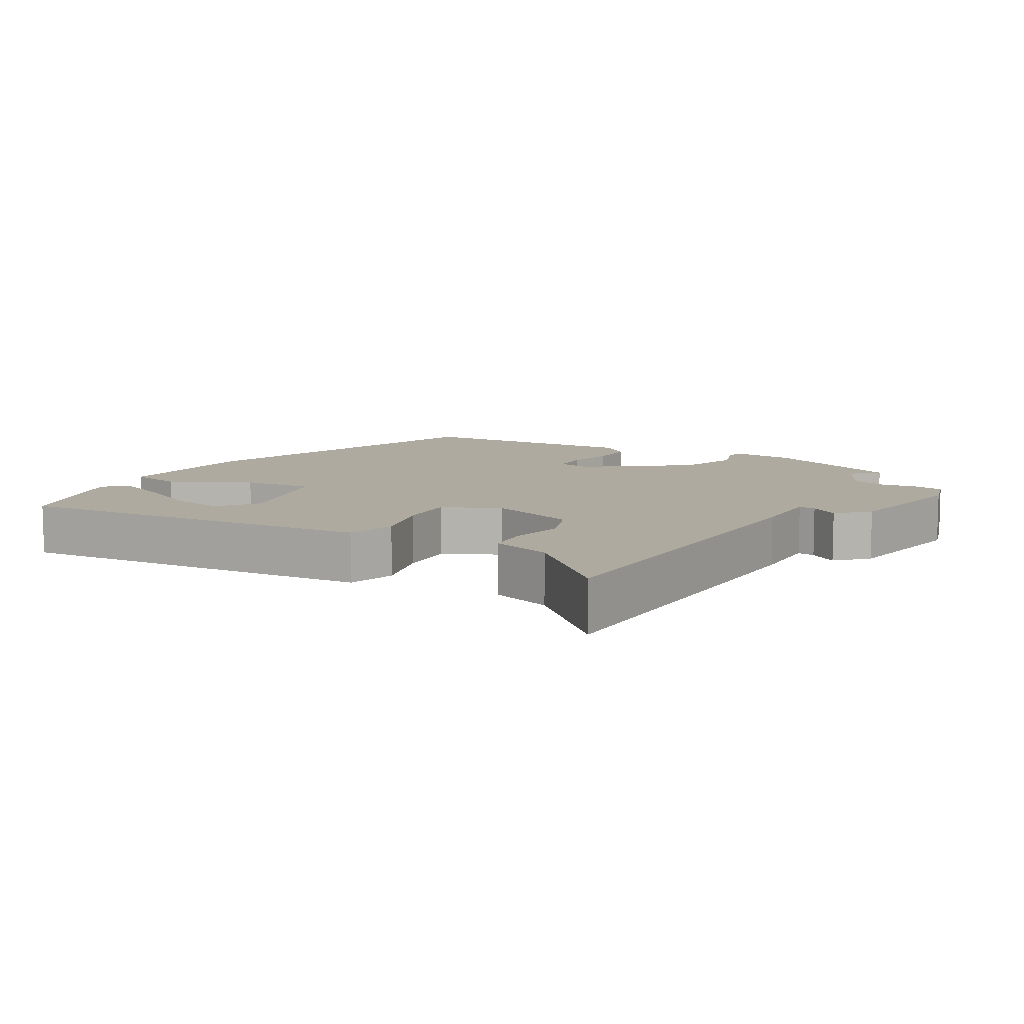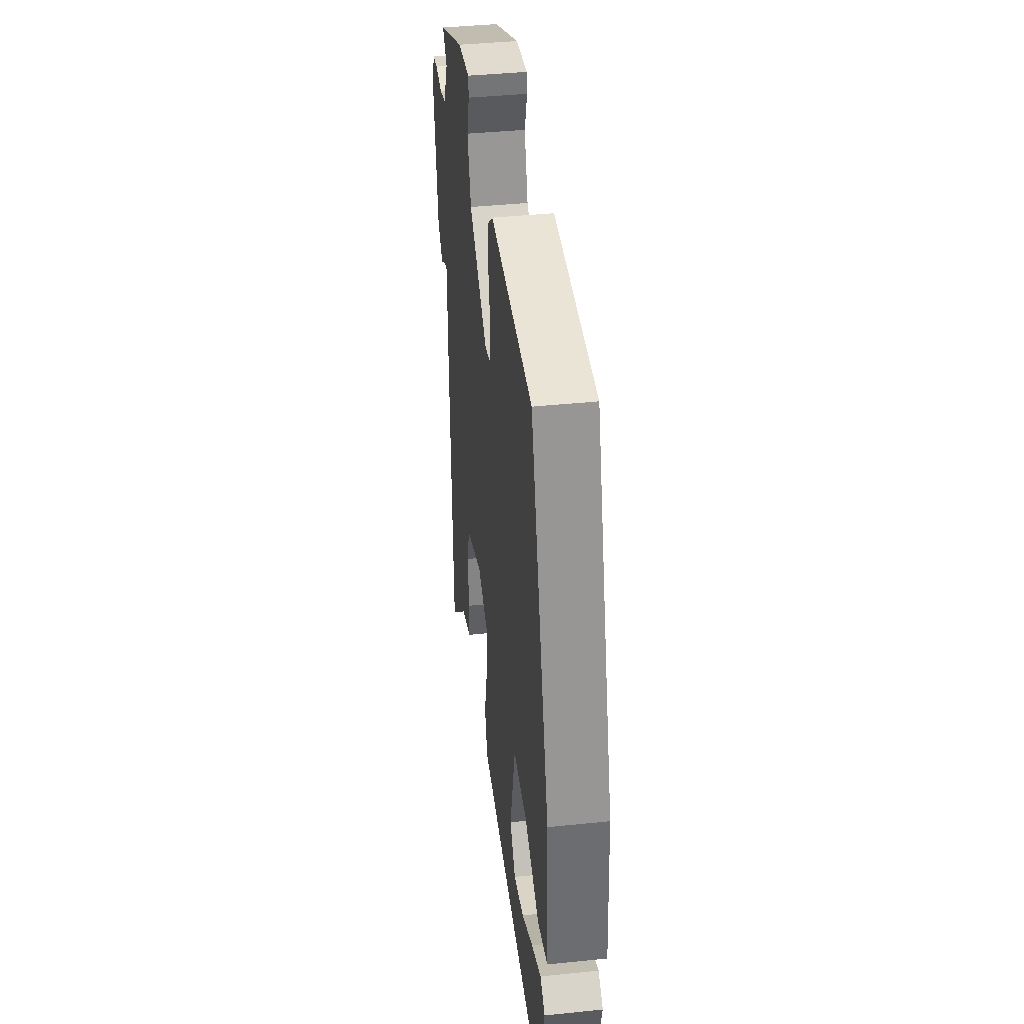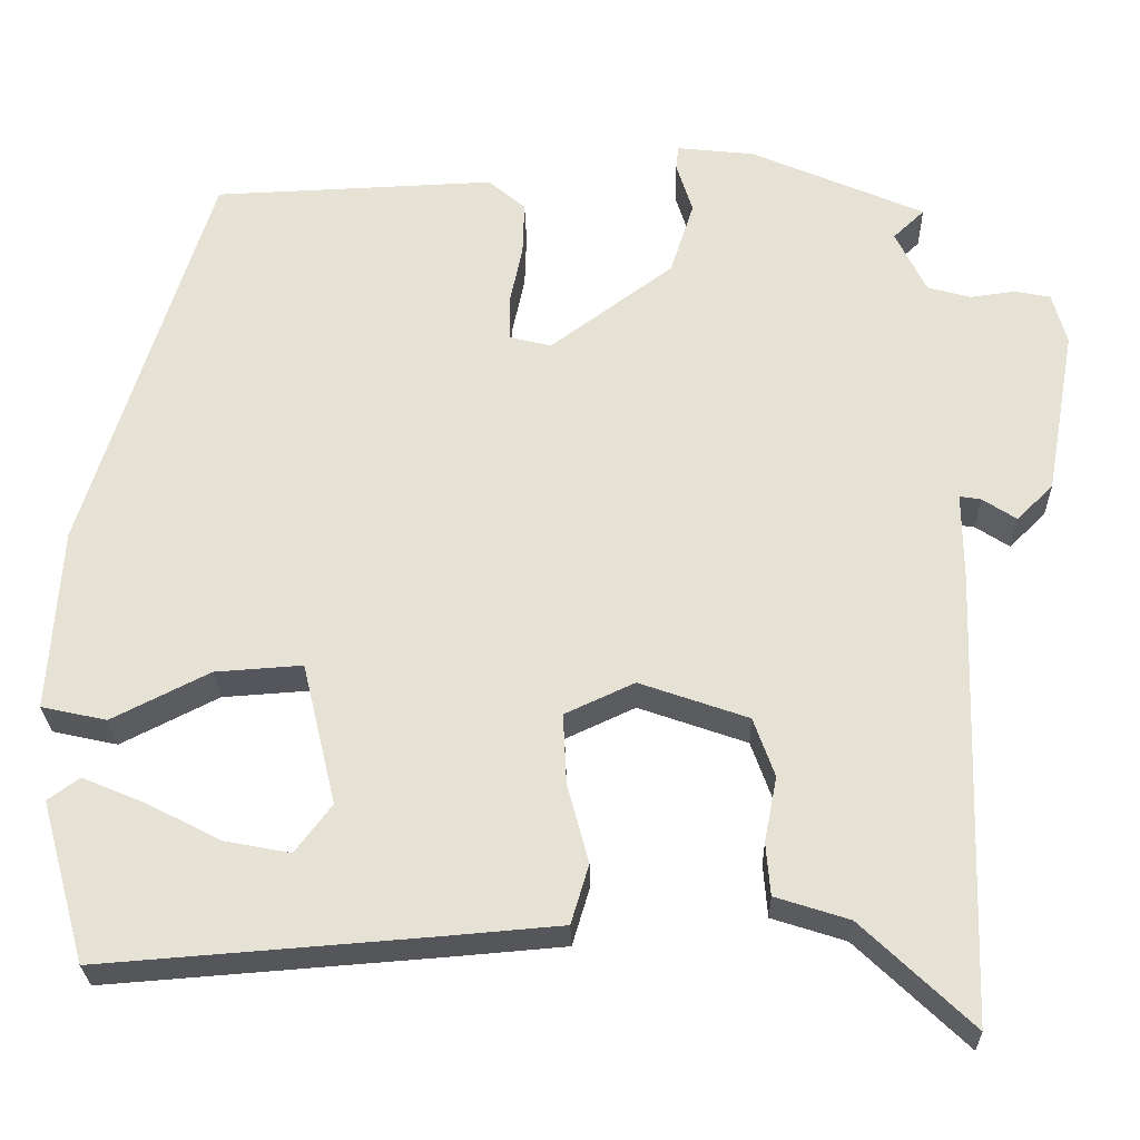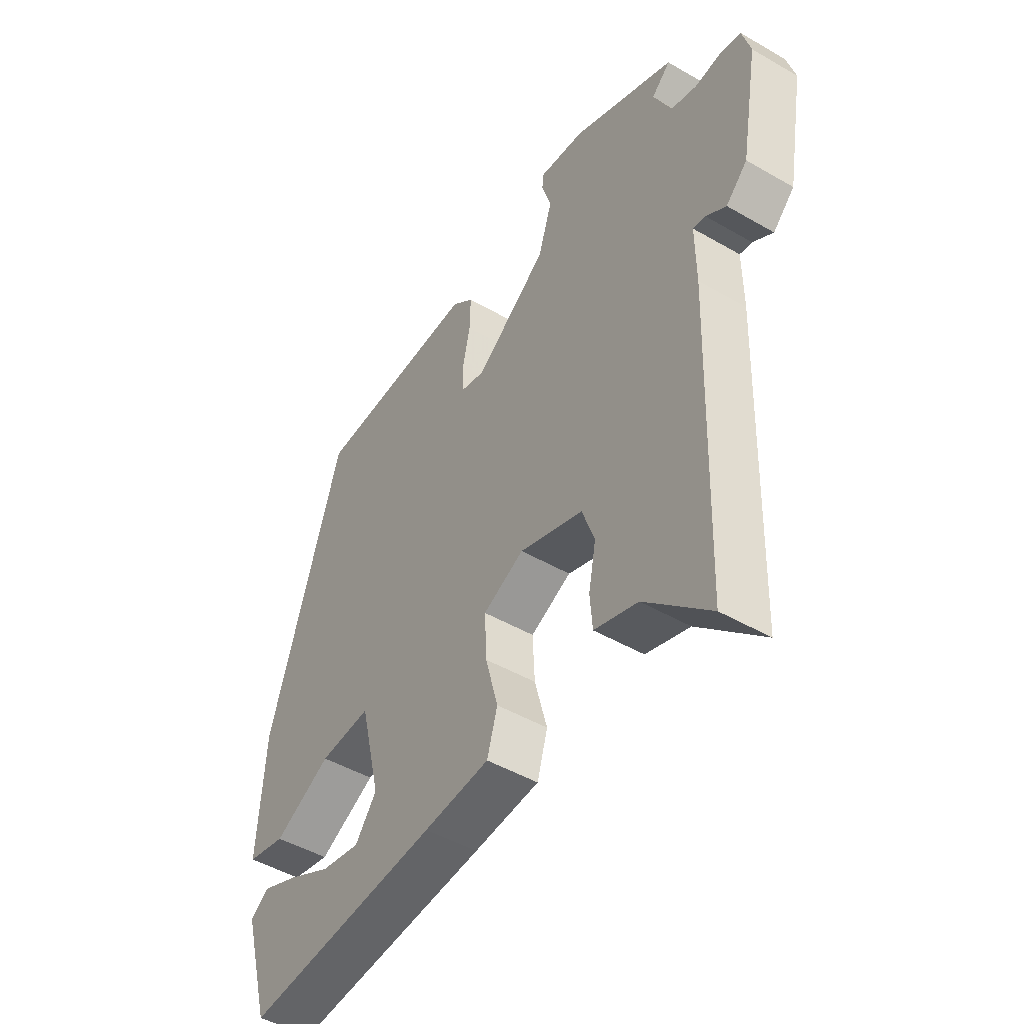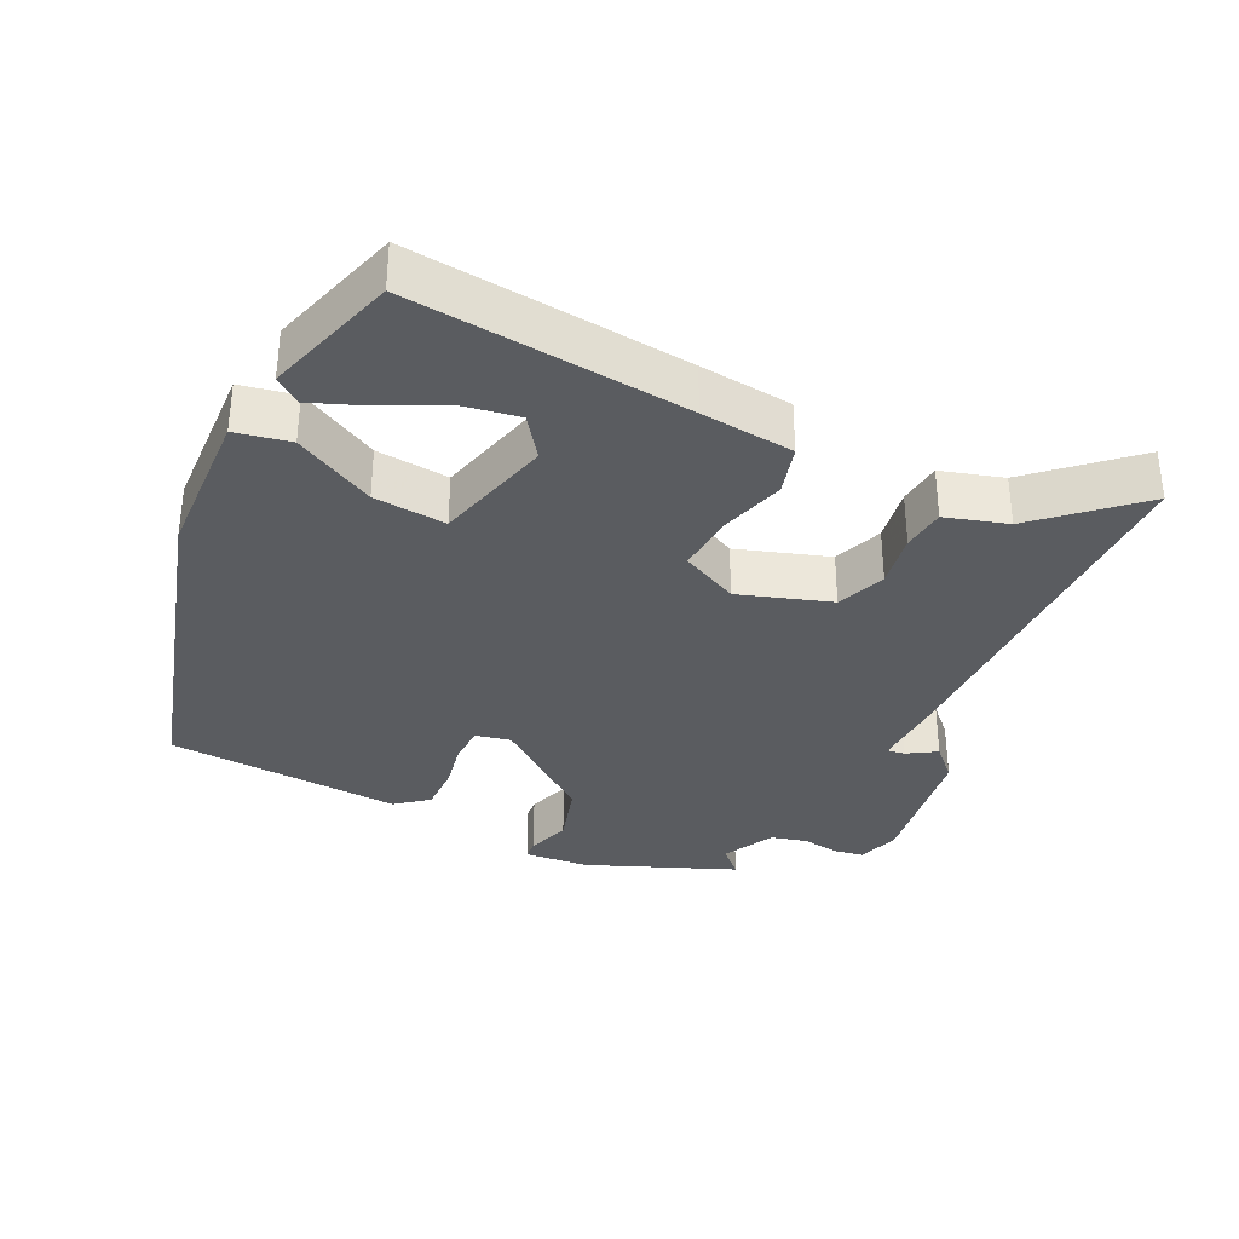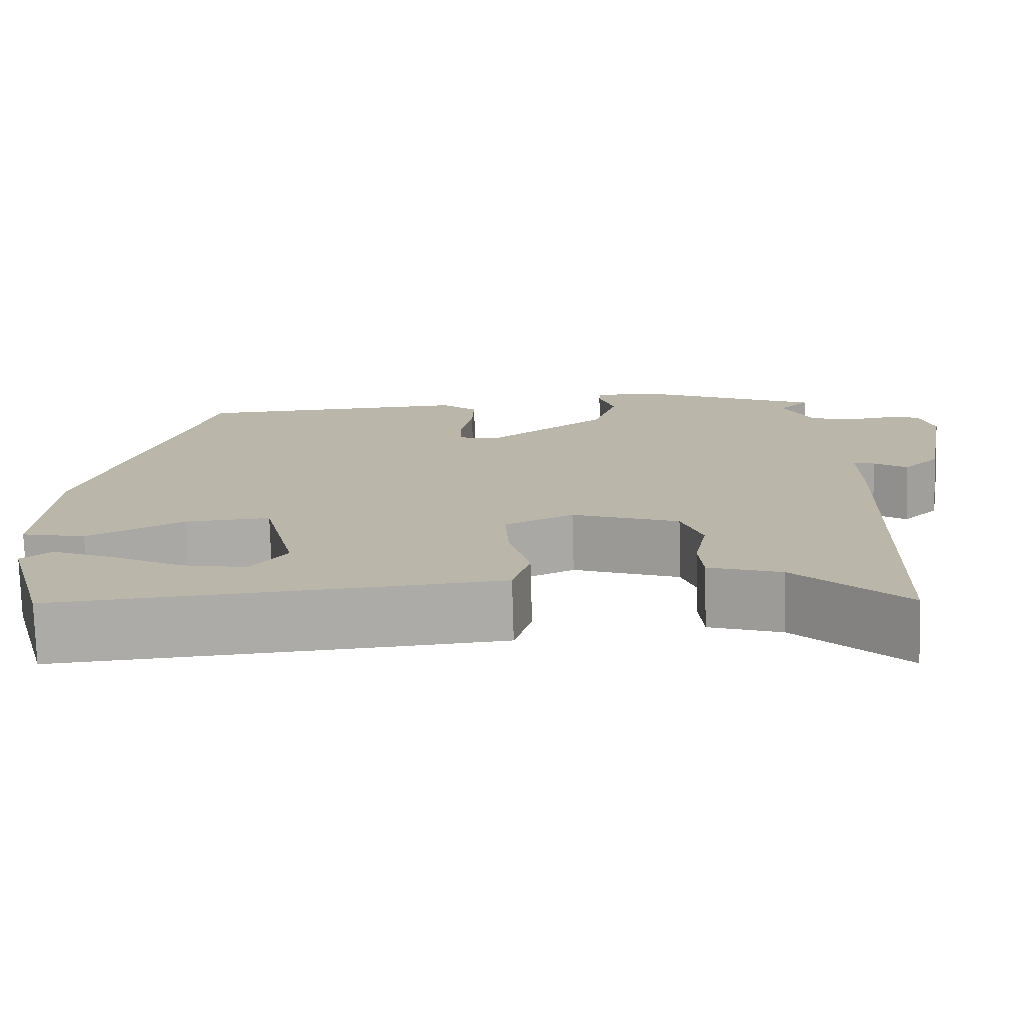
<metadata>
{"format":"obj","ext":"obj","renderer":"f3d","projection":"perspective","resolution":1024,"background":"white","views":[{"elev":9.4,"azim":-149.9,"up":"+Y"},{"elev":40.1,"azim":82.7,"up":"+Z"},{"elev":-26.6,"azim":-178.7,"up":"+Z"},{"elev":-47.4,"azim":-123.2,"up":"+Z"},{"elev":-34.2,"azim":153.0,"up":"+Y"},{"elev":-75.7,"azim":-178.4,"up":"+Z"}]}
</metadata>
<code>
v 0.368 0.07 0.491
v 0.516 0.07 0.02
v 0.53 0.07 -0.197
v 0.453 0.07 -0.214
v 0.338 0.07 -0.156
v 0.235 0.07 -0.149
v 0.195 0.07 -0.317
v 0.238 0.07 -0.374
v 0.316 0.07 -0.359
v 0.403 0.07 -0.314
v 0.477 0.07 -0.283
v 0.514 0.07 -0.31
v 0.461 0.07 -0.5
v 0.067 0.07 -0.47
v -0.065 0.07 -0.459
v -0.086 0.07 -0.389
v -0.061 0.07 -0.295
v -0.057 0.07 -0.212
v -0.139 0.07 -0.174
v -0.267 0.07 -0.219
v -0.292 0.07 -0.289
v -0.277 0.07 -0.366
v -0.282 0.07 -0.428
v -0.369 0.07 -0.456
v -0.499 0.07 -0.58
v -0.516 0.07 -0.047
v -0.515 0.07 0.058
v -0.54 0.07 0.054
v -0.58 0.07 0.028
v -0.623 0.07 0.07
v -0.658 0.07 0.267
v -0.641 0.07 0.328
v -0.599 0.07 0.336
v -0.546 0.07 0.329
v -0.495 0.07 0.343
v -0.459 0.07 0.417
v -0.496 0.07 0.452
v -0.291 0.07 0.541
v -0.199 0.07 0.551
v -0.196 0.07 0.523
v -0.215 0.07 0.462
v -0.187 0.07 0.375
v -0.042 0.07 0.268
v 0.007 0.07 0.28
v 0.008 0.07 0.332
v -0.007 0.07 0.403
v -0.009 0.07 0.467
v 0.035 0.07 0.504
v 0.368 0 0.491
v 0.516 0 0.02
v 0.53 0 -0.197
v 0.453 0 -0.214
v 0.338 0 -0.156
v 0.235 0 -0.149
v 0.195 0 -0.317
v 0.238 0 -0.374
v 0.316 0 -0.359
v 0.403 0 -0.314
v 0.477 0 -0.283
v 0.514 0 -0.31
v 0.461 0 -0.5
v 0.067 0 -0.47
v -0.065 0 -0.459
v -0.086 0 -0.389
v -0.061 0 -0.295
v -0.057 0 -0.212
v -0.139 0 -0.174
v -0.267 0 -0.219
v -0.292 0 -0.289
v -0.277 0 -0.366
v -0.282 0 -0.428
v -0.369 0 -0.456
v -0.499 0 -0.58
v -0.516 0 -0.047
v -0.515 0 0.058
v -0.54 0 0.054
v -0.58 0 0.028
v -0.623 0 0.07
v -0.658 0 0.267
v -0.641 0 0.328
v -0.599 0 0.336
v -0.546 0 0.329
v -0.495 0 0.343
v -0.459 0 0.417
v -0.496 0 0.452
v -0.291 0 0.541
v -0.199 0 0.551
v -0.196 0 0.523
v -0.215 0 0.462
v -0.187 0 0.375
v -0.042 0 0.268
v 0.007 0 0.28
v 0.008 0 0.332
v -0.007 0 0.403
v -0.009 0 0.467
v 0.035 0 0.504
f 3 4 5
f 2 3 5
f 1 2 5
f 48 1 5
f 47 48 5
f 46 47 5
f 45 46 5
f 44 45 5 6
f 43 44 6 7
f 42 43 7
f 39 40 41
f 38 39 41
f 37 38 41
f 36 37 41
f 35 36 41 42
f 34 35 42 7
f 32 33 34
f 31 32 34
f 30 31 34
f 29 30 34
f 28 29 34
f 27 28 34
f 24 25 26 27
f 24 27 34
f 23 24 34
f 22 23 34
f 21 22 34
f 20 21 34
f 19 20 34
f 18 19 34 7
f 15 16 17
f 14 15 17
f 13 14 17
f 11 12 13
f 10 11 13
f 9 10 13
f 8 9 13
f 8 13 17 18
f 7 8 18
f 53 52 51
f 53 51 50
f 53 50 49
f 53 49 96
f 53 96 95
f 53 95 94
f 53 94 93
f 54 53 93 92
f 55 54 92 91
f 55 91 90
f 89 88 87
f 89 87 86
f 89 86 85
f 89 85 84
f 90 89 84 83
f 55 90 83 82
f 82 81 80
f 82 80 79
f 82 79 78
f 82 78 77
f 82 77 76
f 82 76 75
f 75 74 73 72
f 82 75 72
f 82 72 71
f 82 71 70
f 82 70 69
f 82 69 68
f 82 68 67
f 55 82 67 66
f 65 64 63
f 65 63 62
f 65 62 61
f 61 60 59
f 61 59 58
f 61 58 57
f 61 57 56
f 66 65 61 56
f 66 56 55
f 1 49 50 2
f 2 50 51 3
f 3 51 52 4
f 4 52 53 5
f 5 53 54 6
f 6 54 55 7
f 7 55 56 8
f 8 56 57 9
f 9 57 58 10
f 10 58 59 11
f 11 59 60 12
f 12 60 61 13
f 13 61 62 14
f 14 62 63 15
f 15 63 64 16
f 16 64 65 17
f 17 65 66 18
f 18 66 67 19
f 19 67 68 20
f 20 68 69 21
f 21 69 70 22
f 22 70 71 23
f 23 71 72 24
f 24 72 73 25
f 25 73 74 26
f 26 74 75 27
f 27 75 76 28
f 28 76 77 29
f 29 77 78 30
f 30 78 79 31
f 31 79 80 32
f 32 80 81 33
f 33 81 82 34
f 34 82 83 35
f 35 83 84 36
f 36 84 85 37
f 37 85 86 38
f 38 86 87 39
f 39 87 88 40
f 40 88 89 41
f 41 89 90 42
f 42 90 91 43
f 43 91 92 44
f 44 92 93 45
f 45 93 94 46
f 46 94 95 47
f 47 95 96 48
f 48 96 49 1

</code>
